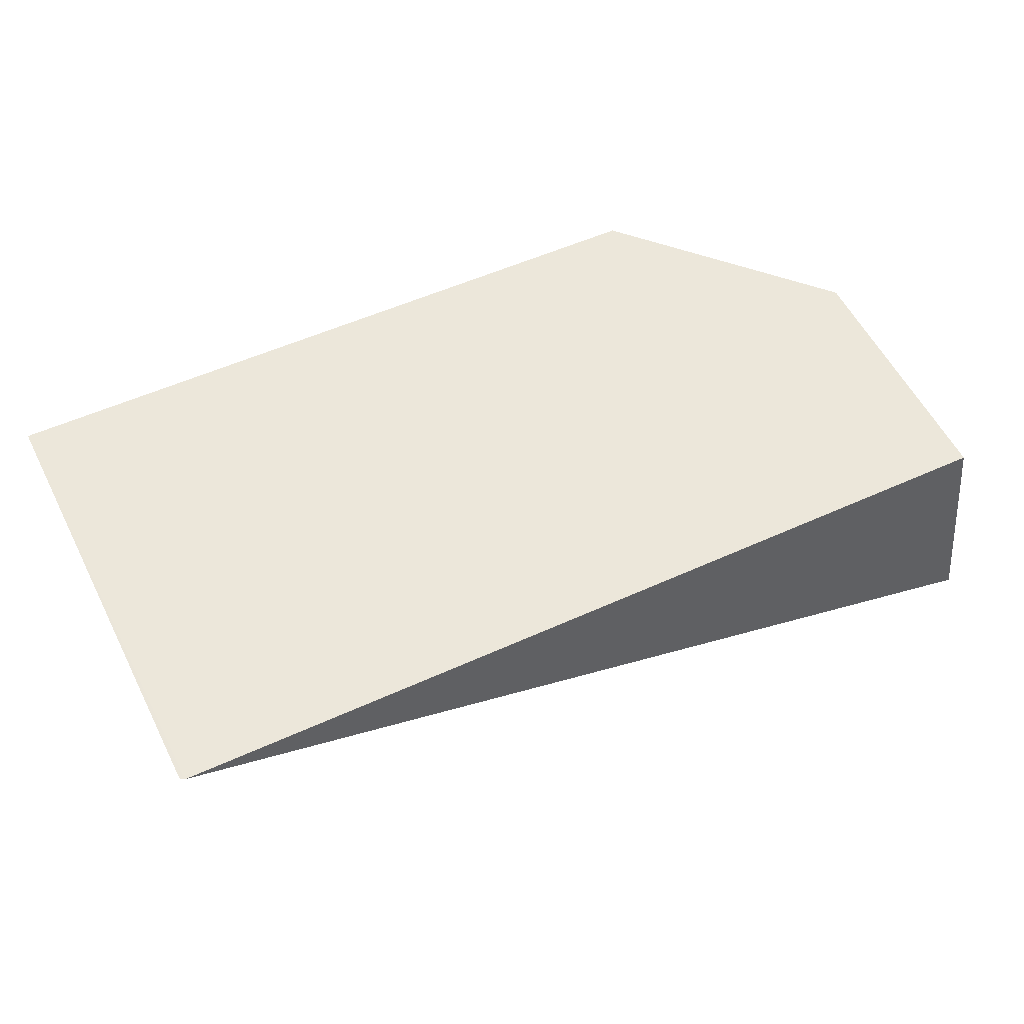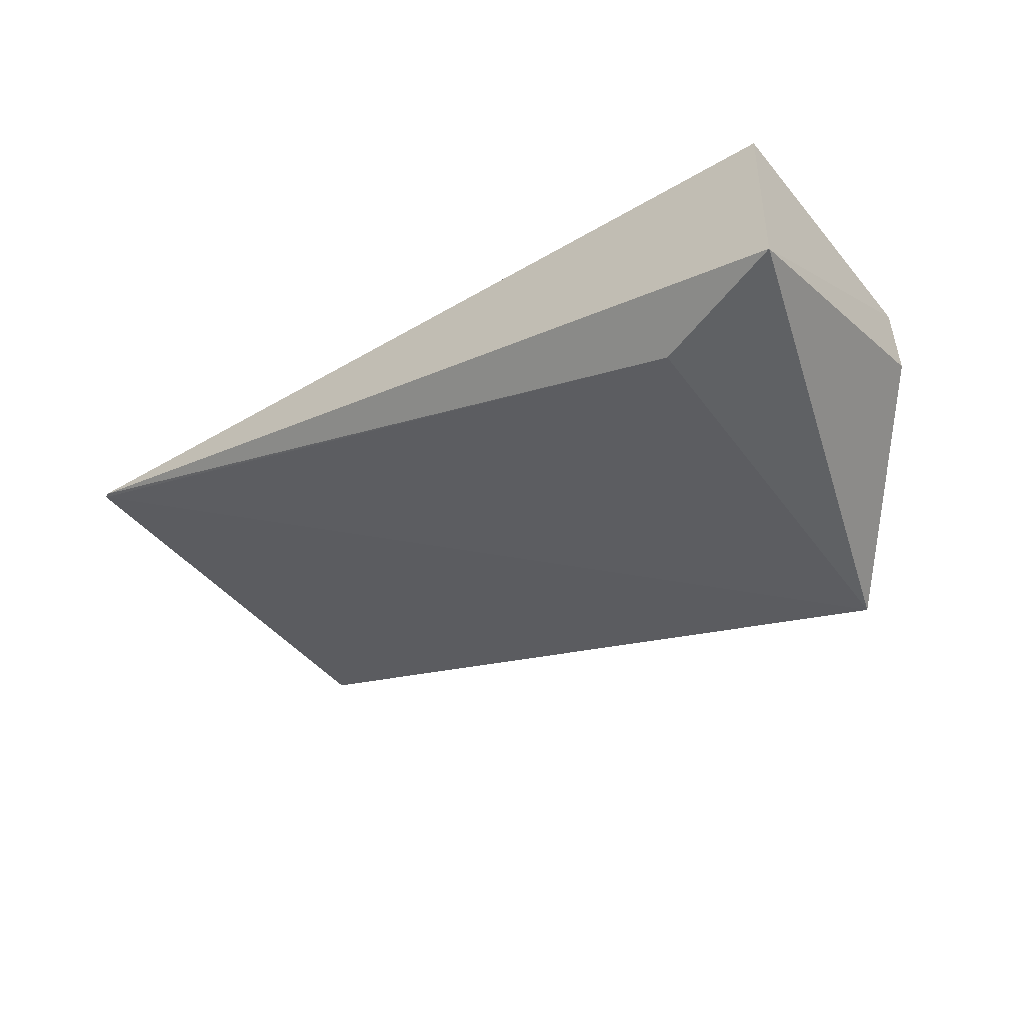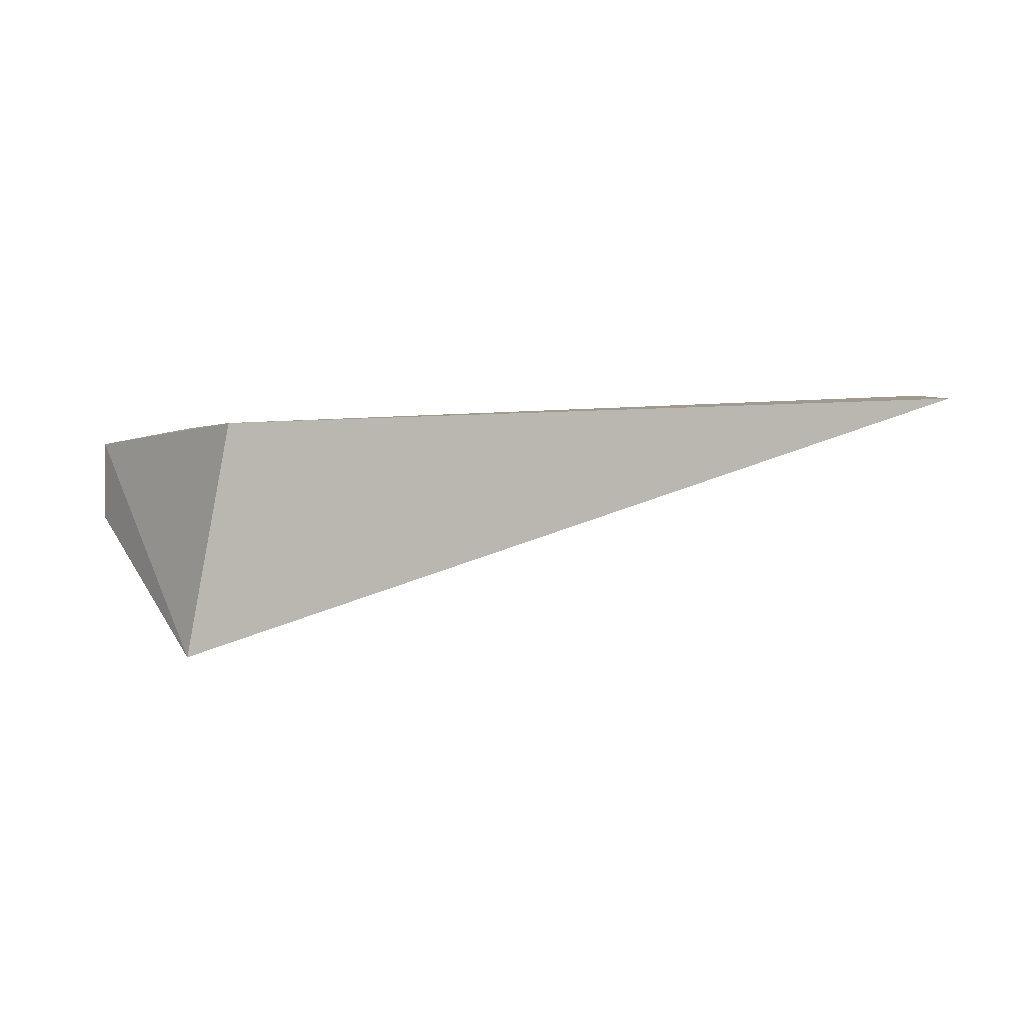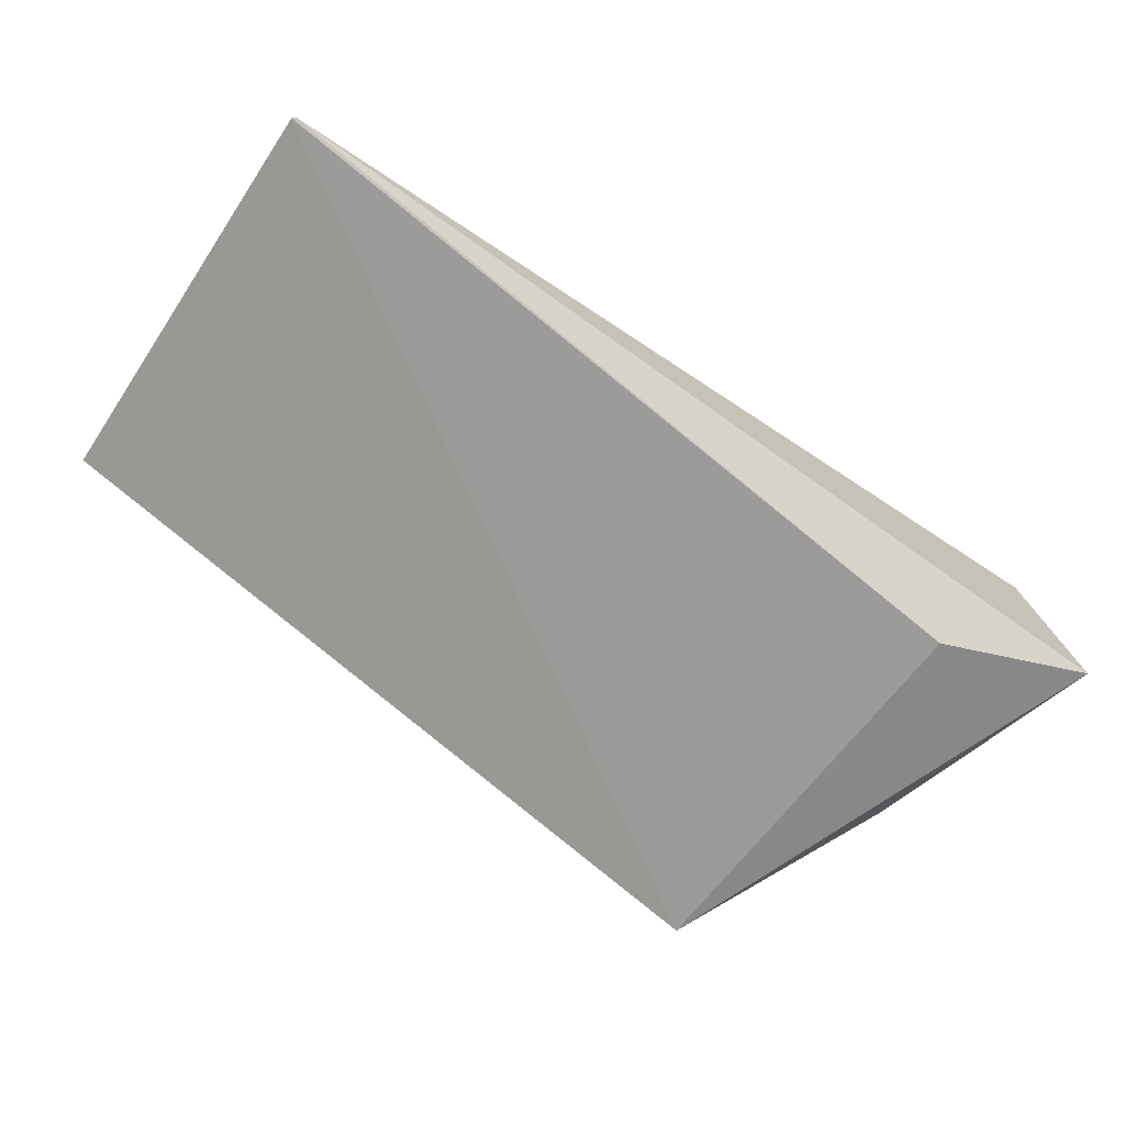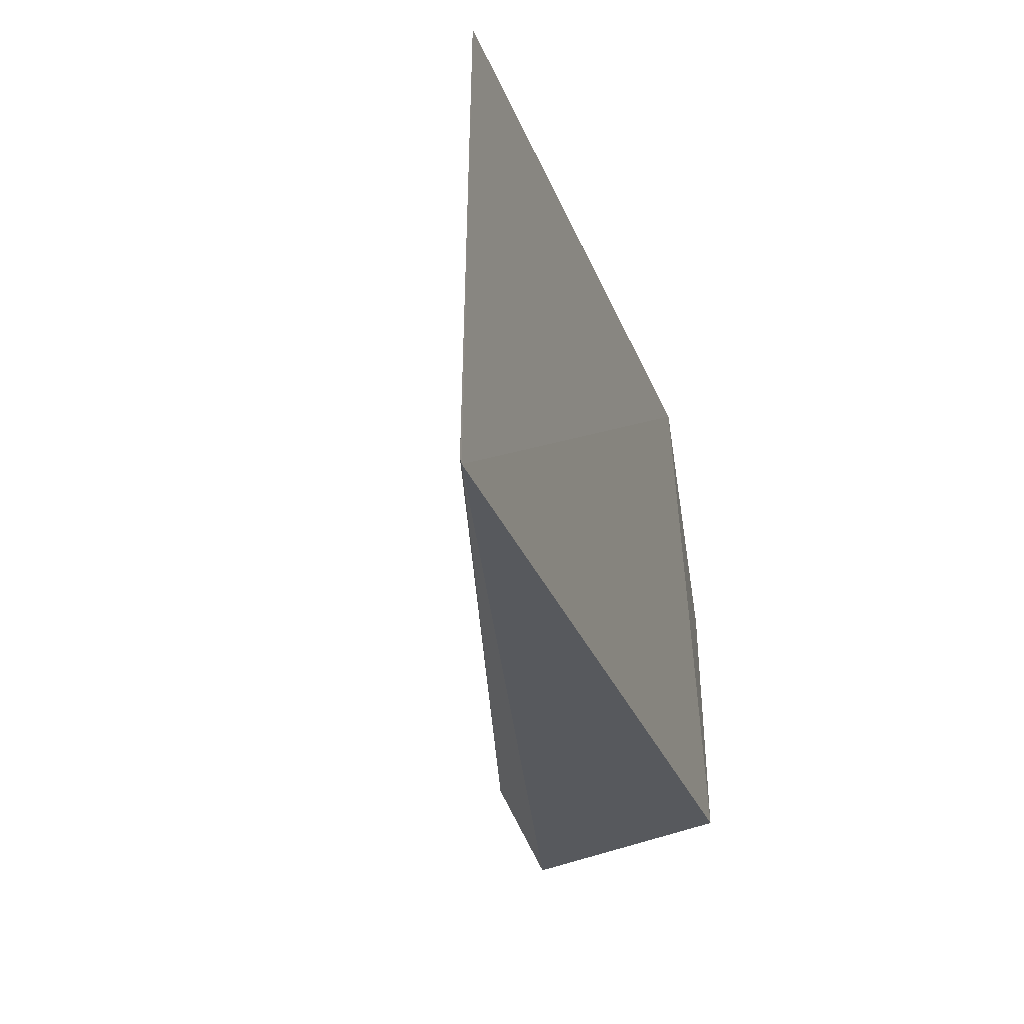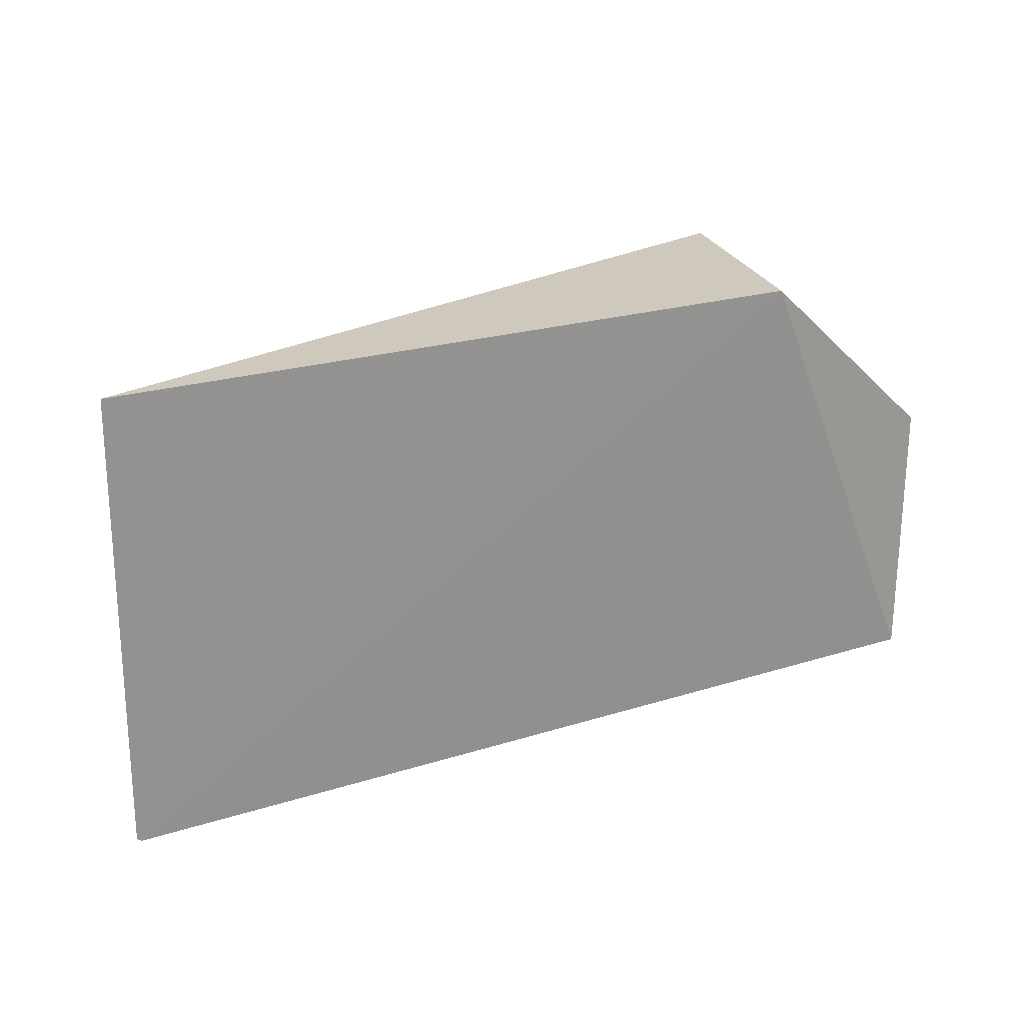
<metadata>
{"format":"obj","ext":"obj","renderer":"f3d","projection":"perspective","resolution":1024,"background":"white","views":[{"elev":55.9,"azim":-26.8,"up":"+Z"},{"elev":-45.4,"azim":35.9,"up":"+Z"},{"elev":4.8,"azim":-171.2,"up":"+Z"},{"elev":-62.8,"azim":-33.6,"up":"+Z"},{"elev":-28.4,"azim":-69.4,"up":"+Y"},{"elev":22.7,"azim":-25.6,"up":"+Y"}]}
</metadata>
<code>
v 0.06332 -0.01953 0.01506
v 0.06785 -0.03001 0.01451
v 0.06803 -0.02372 0.01434
v 0.06443 -0.01956 0.009424
v 0.04668 -0.02997 0.01555
v 0.0681 -0.03072 0.009465
v 0.04679 -0.03005 0.01555
v 0.04669 -0.01953 0.0157
v 0.06806 -0.02372 0.01241
v 0.06478 -0.02948 0.009448
f 1 2 3
f 1 3 4
f 6 3 2
f 7 2 1
f 7 6 2
f 8 1 4
f 8 4 5
f 8 7 1
f 8 5 7
f 9 6 4
f 9 4 3
f 9 3 6
f 10 5 4
f 10 4 6
f 10 7 5
f 10 6 7

</code>
